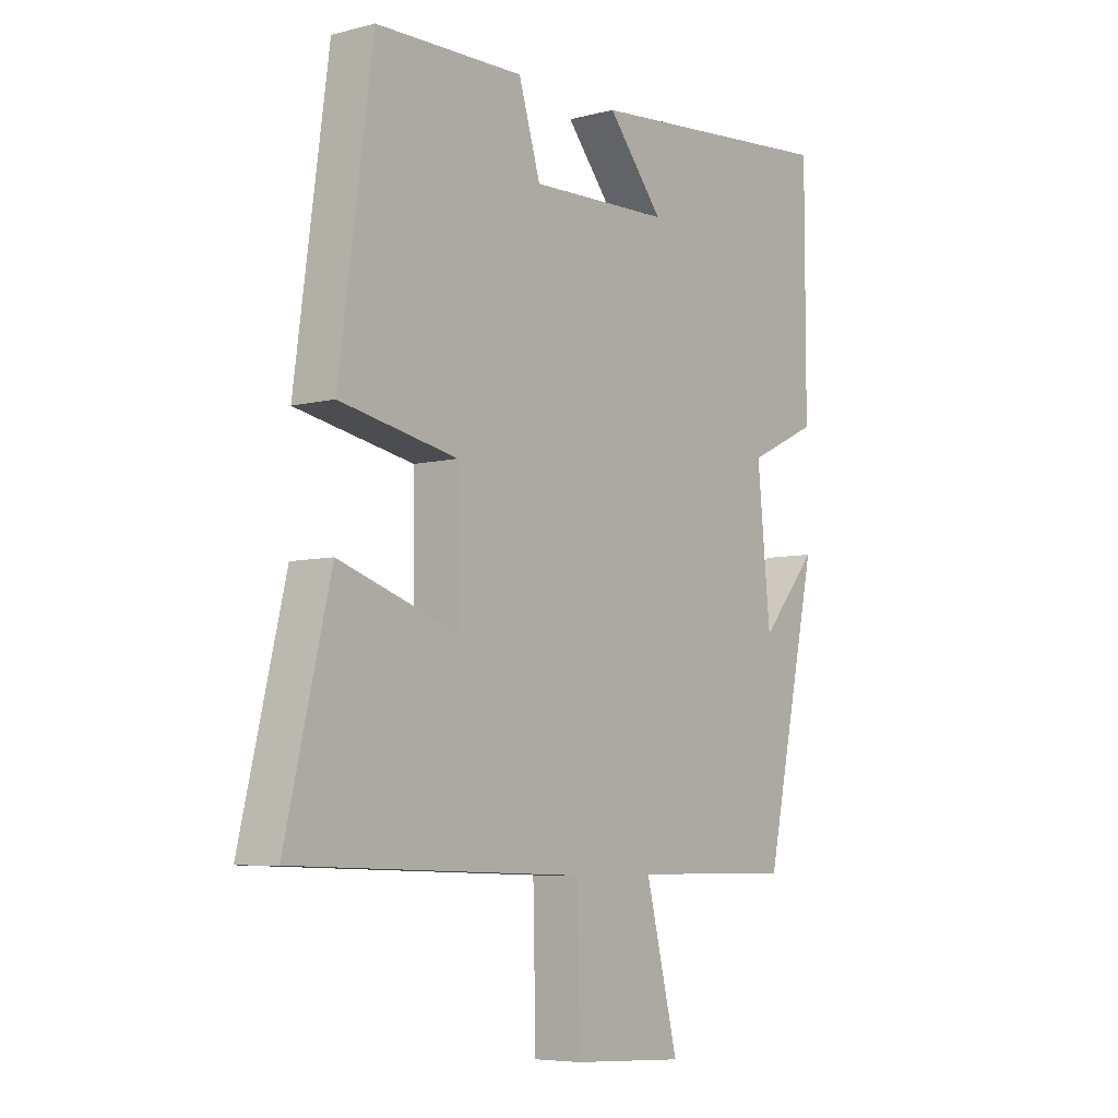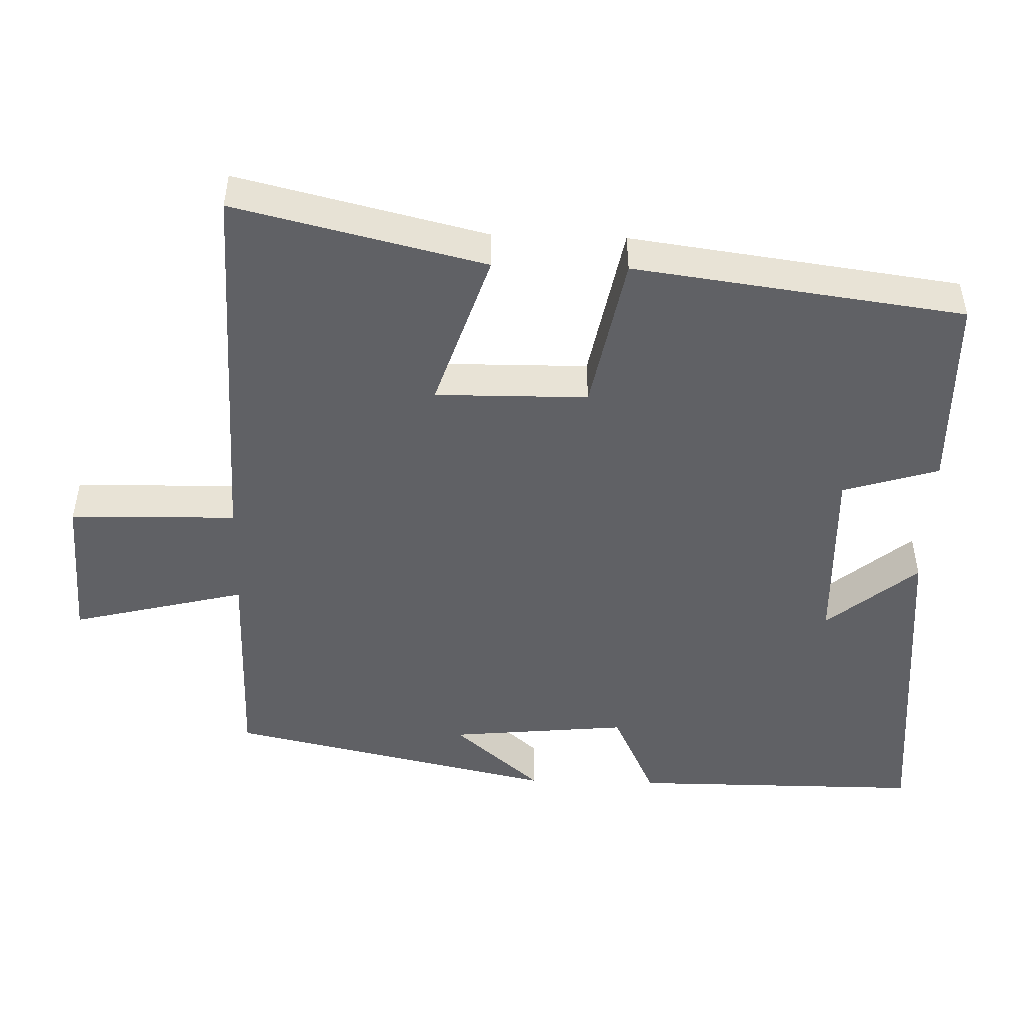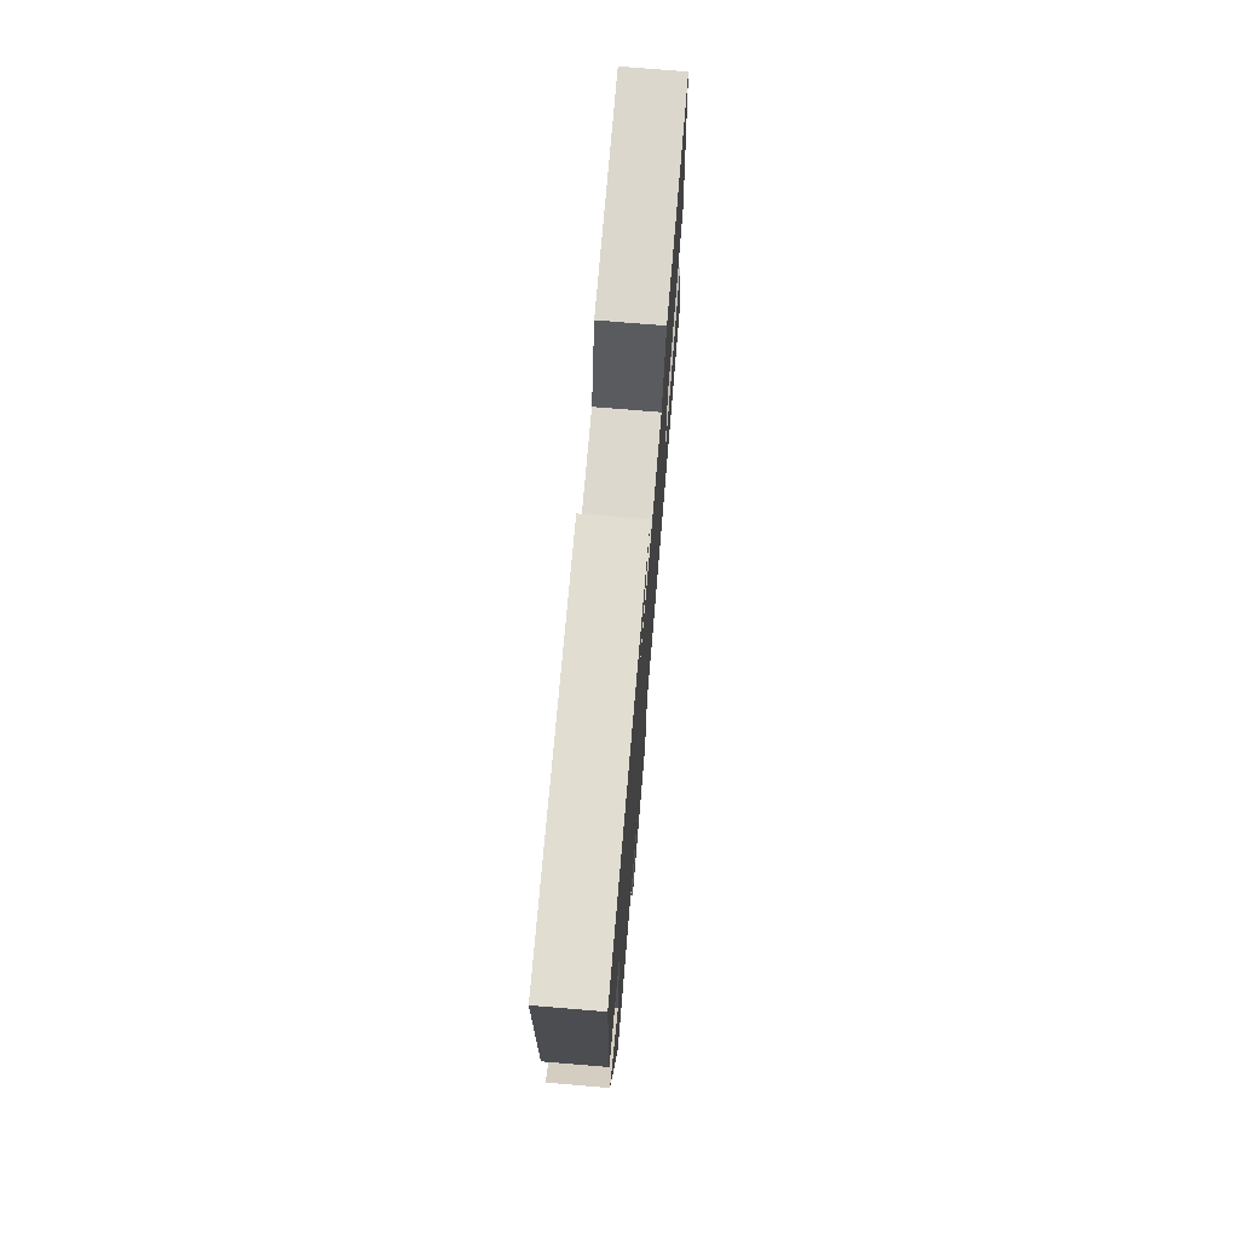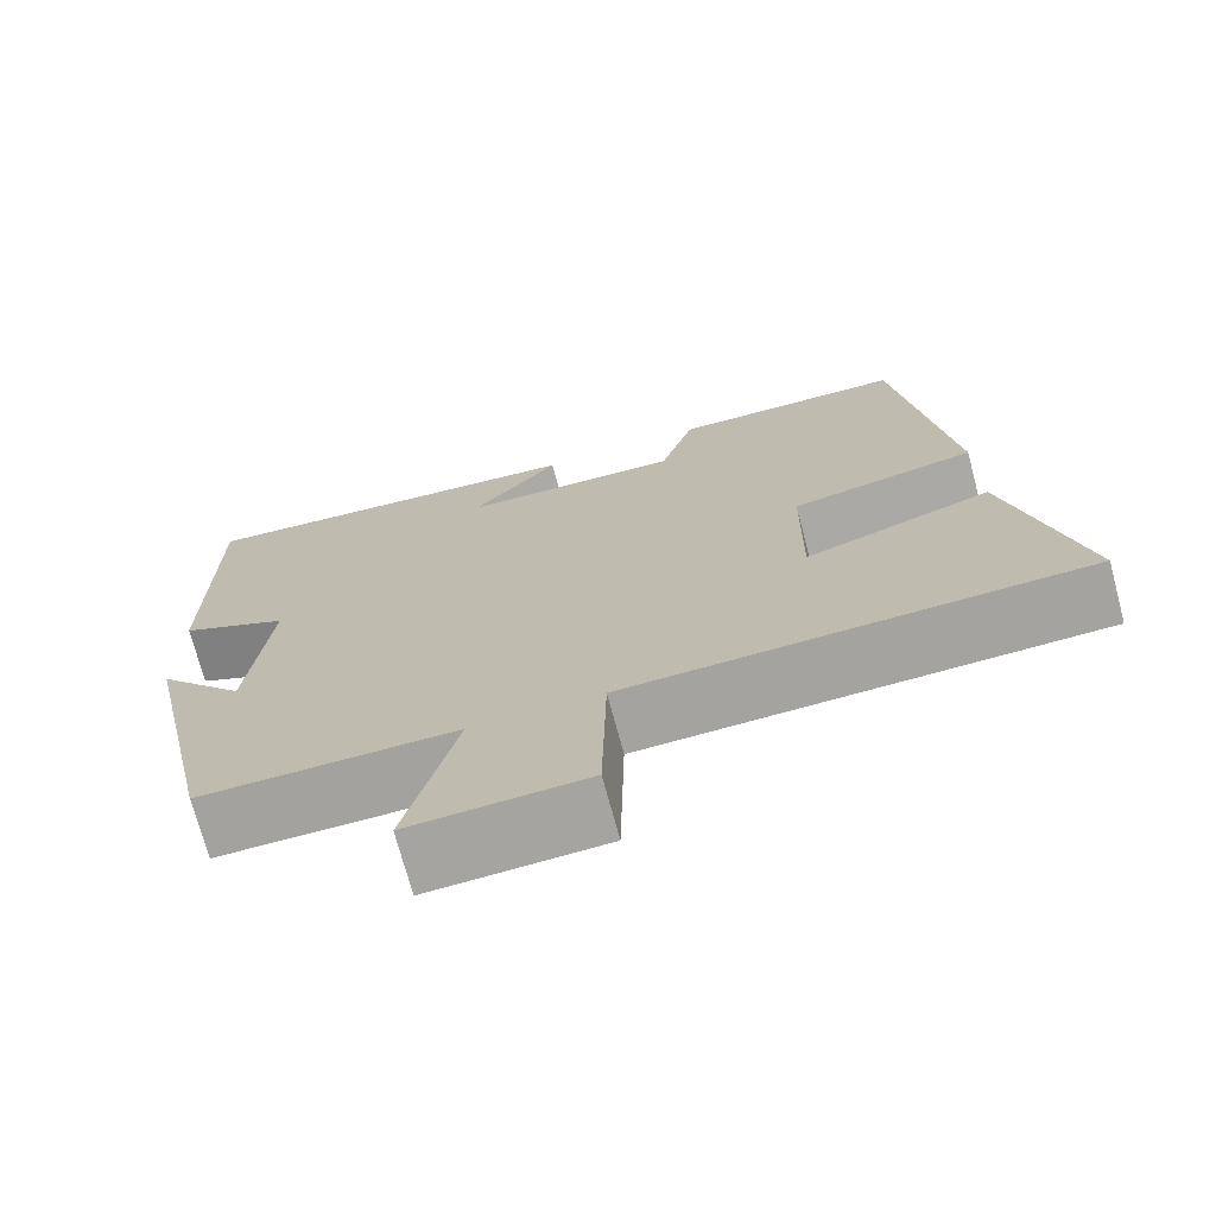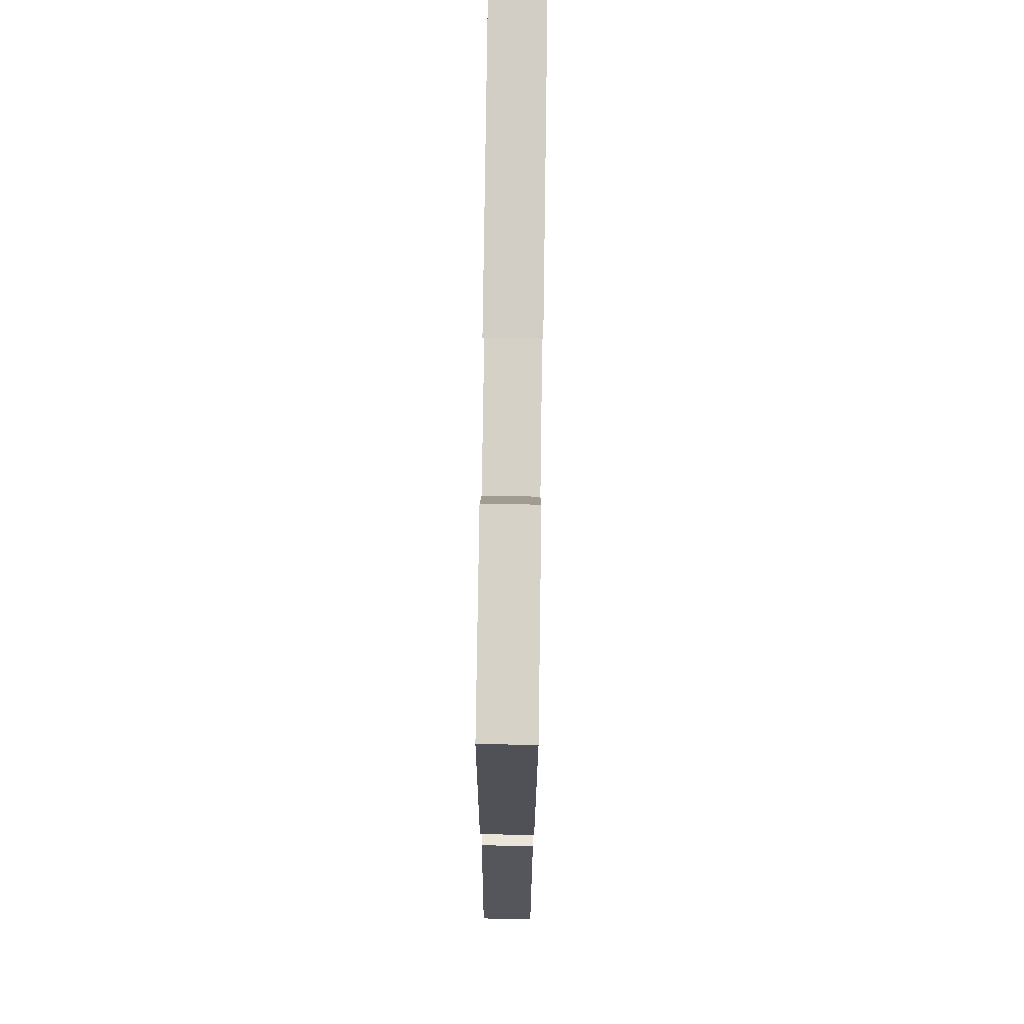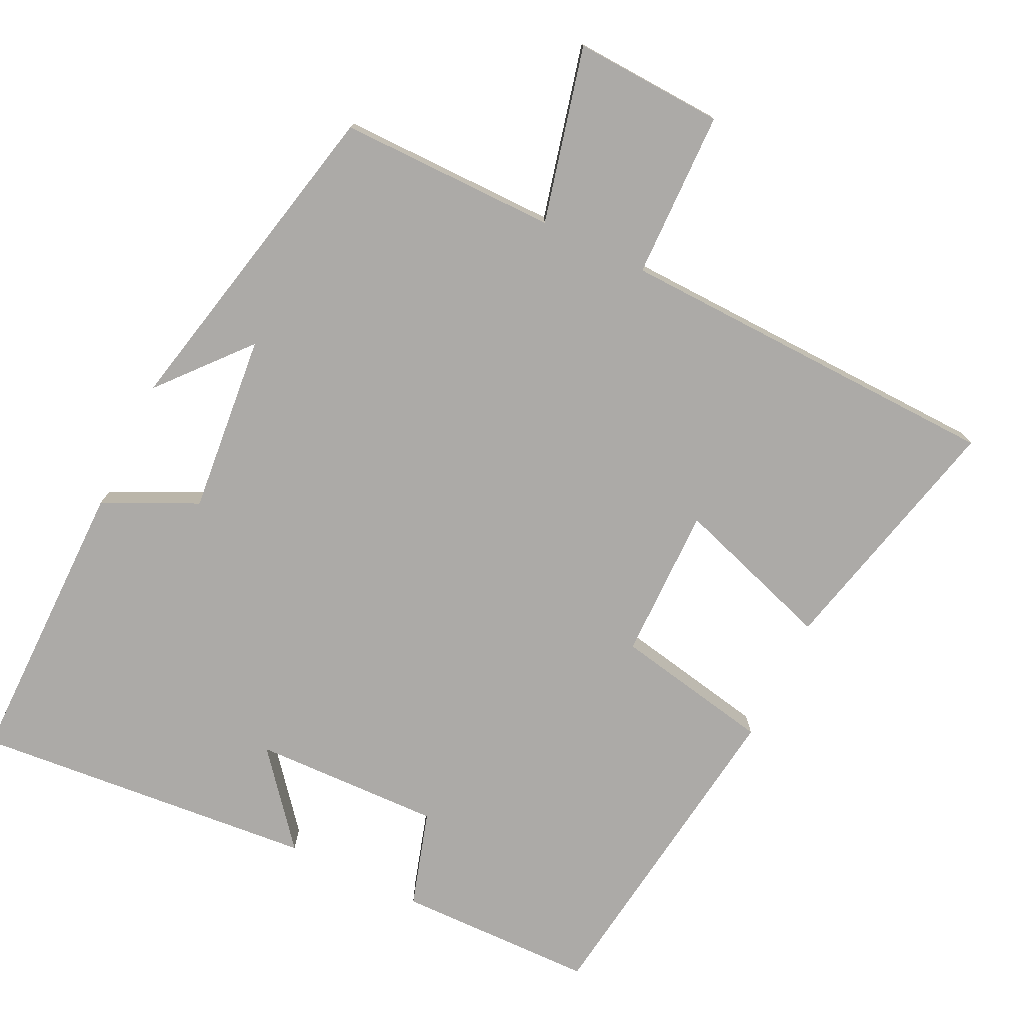
<metadata>
{"format":"obj","ext":"obj","renderer":"f3d","projection":"perspective","resolution":1024,"background":"white","views":[{"elev":-6.4,"azim":-52.3,"up":"+Z"},{"elev":-48.7,"azim":-91.7,"up":"+Y"},{"elev":74.1,"azim":94.8,"up":"+Z"},{"elev":-72.3,"azim":-165.0,"up":"+Z"},{"elev":77.3,"azim":-89.2,"up":"+Z"},{"elev":-76.1,"azim":154.1,"up":"+Y"}]}
</metadata>
<code>
v -0.582 0.07 -0.484
v -0.5 0.07 -0.14
v -0.282 0.07 -0.212
v -0.284 0.07 -0.002
v -0.5 0.07 0.04
v -0.439 0.07 0.495
v -0.167 0.07 0.5
v -0.127 0.07 0.368
v 0.131 0.07 0.376
v 0.029 0.07 0.5
v 0.5 0.07 0.542
v 0.5 0.07 0.139
v 0.372 0.07 0.078
v 0.396 0.07 -0.168
v 0.5 0.07 -0.047
v 0.402 0.07 -0.501
v 0.103 0.07 -0.5
v 0.162 0.07 -0.74
v -0.044 0.07 -0.73
v -0.049 0.07 -0.5
v -0.582 0 -0.484
v -0.5 0 -0.14
v -0.282 0 -0.212
v -0.284 0 -0.002
v -0.5 0 0.04
v -0.439 0 0.495
v -0.167 0 0.5
v -0.127 0 0.368
v 0.131 0 0.376
v 0.029 0 0.5
v 0.5 0 0.542
v 0.5 0 0.139
v 0.372 0 0.078
v 0.396 0 -0.168
v 0.5 0 -0.047
v 0.402 0 -0.501
v 0.103 0 -0.5
v 0.162 0 -0.74
v -0.044 0 -0.73
v -0.049 0 -0.5
f 17 18 19 20
f 17 20 1 2
f 16 17 2 3
f 14 15 16
f 13 14 16 3
f 12 13 3 4
f 9 10 11 12
f 8 9 12 4
f 6 7 8
f 4 5 6 8
f 40 39 38 37
f 22 21 40 37
f 23 22 37 36
f 36 35 34
f 23 36 34 33
f 24 23 33 32
f 32 31 30 29
f 24 32 29 28
f 28 27 26
f 28 26 25 24
f 1 21 22 2
f 2 22 23 3
f 3 23 24 4
f 4 24 25 5
f 5 25 26 6
f 6 26 27 7
f 7 27 28 8
f 8 28 29 9
f 9 29 30 10
f 10 30 31 11
f 11 31 32 12
f 12 32 33 13
f 13 33 34 14
f 14 34 35 15
f 15 35 36 16
f 16 36 37 17
f 17 37 38 18
f 18 38 39 19
f 19 39 40 20
f 20 40 21 1

</code>
